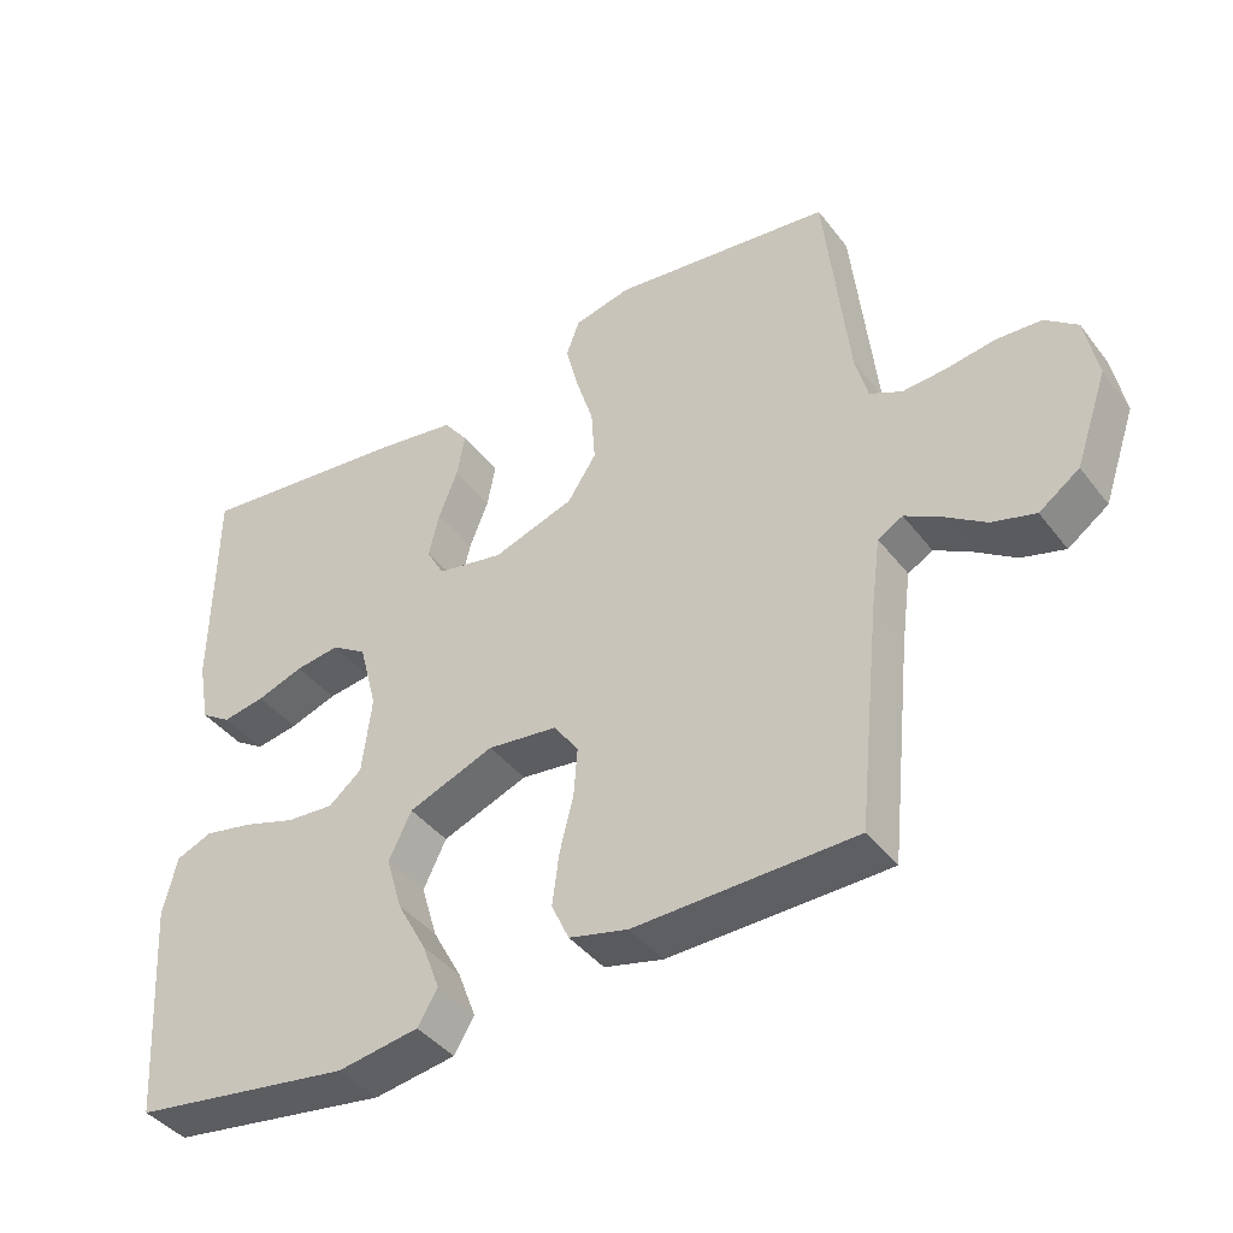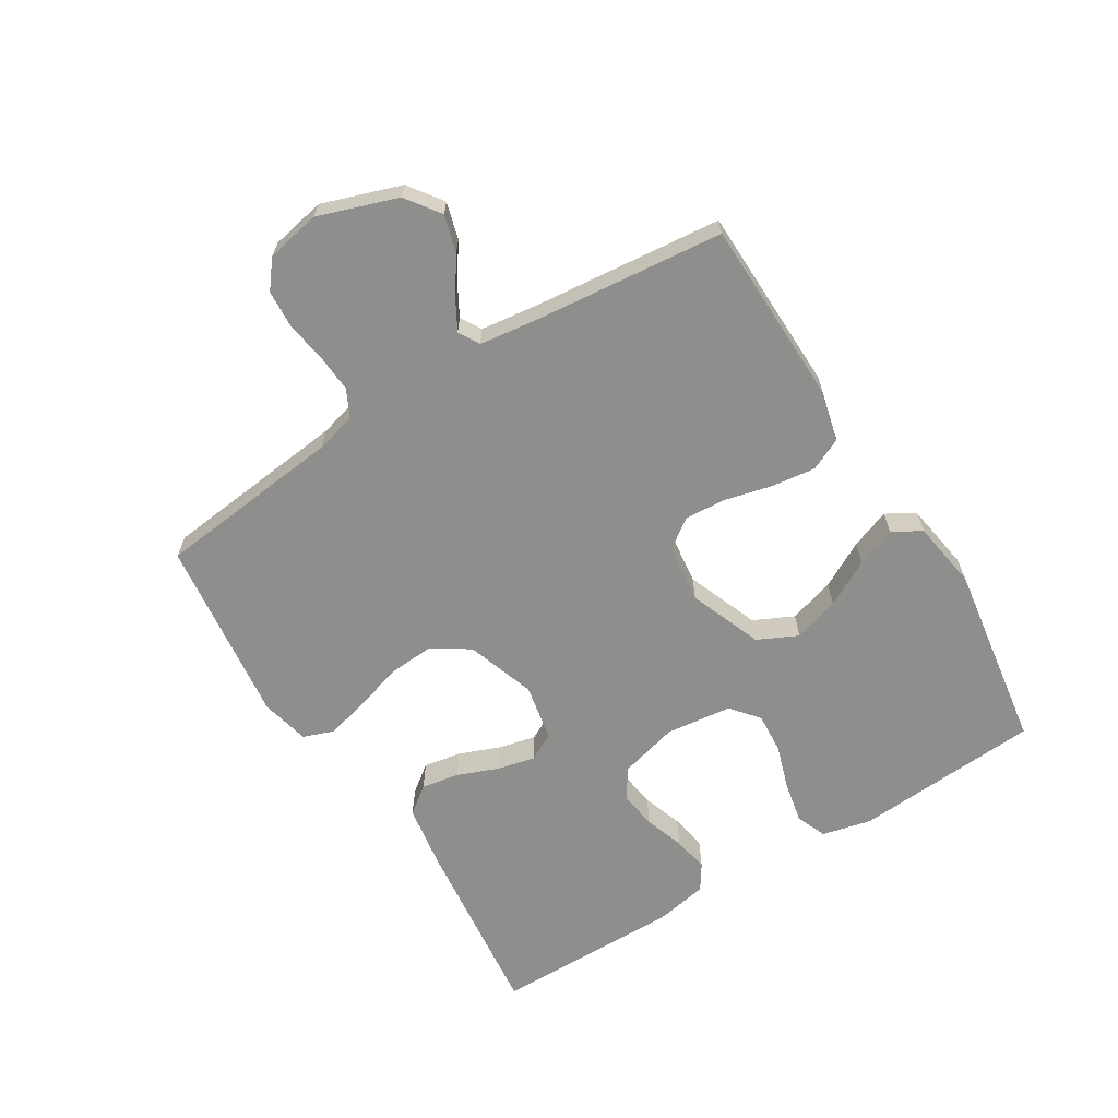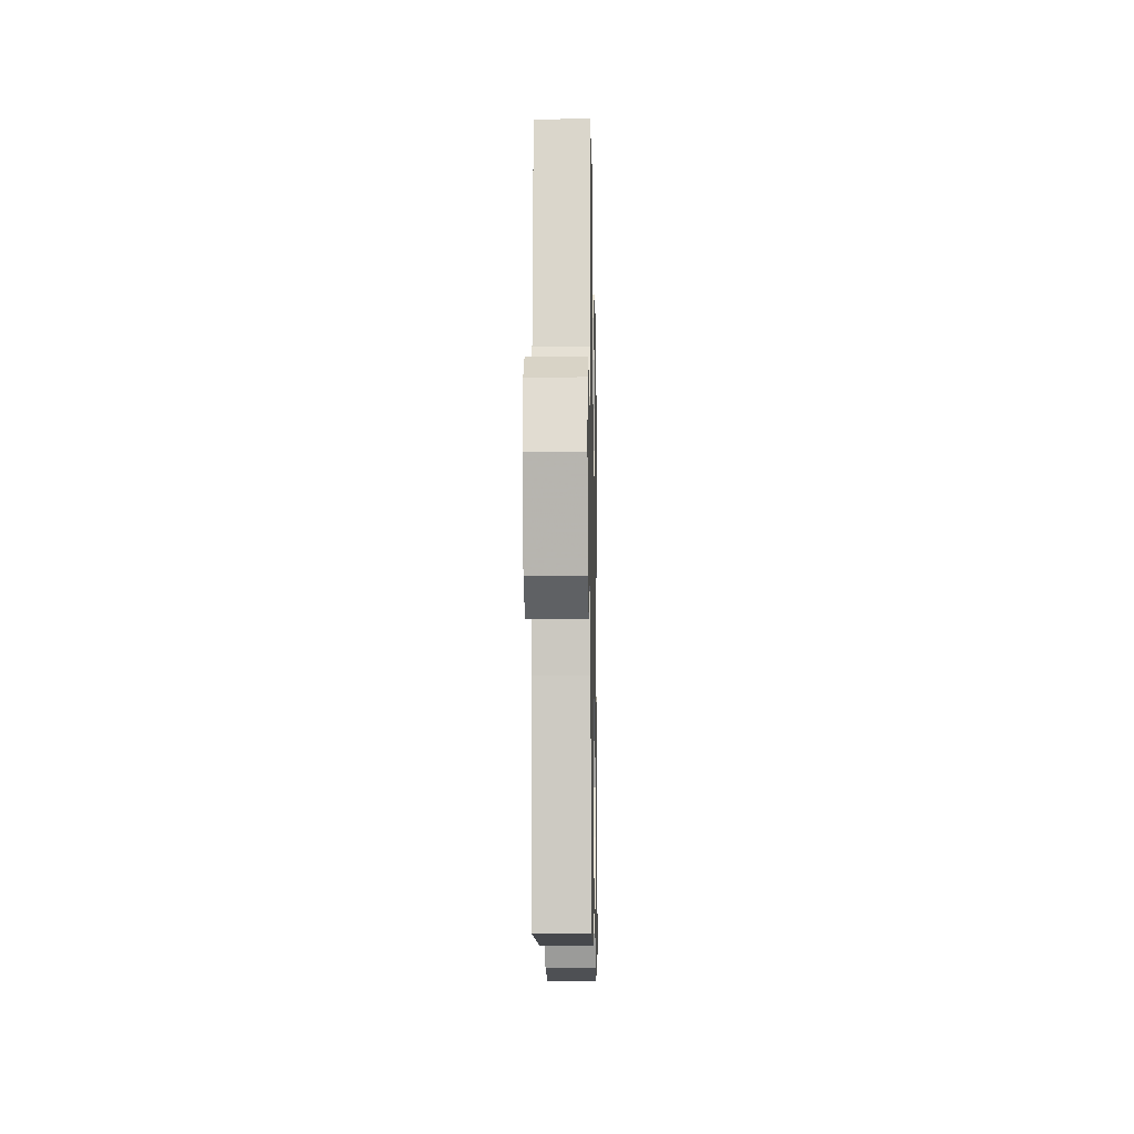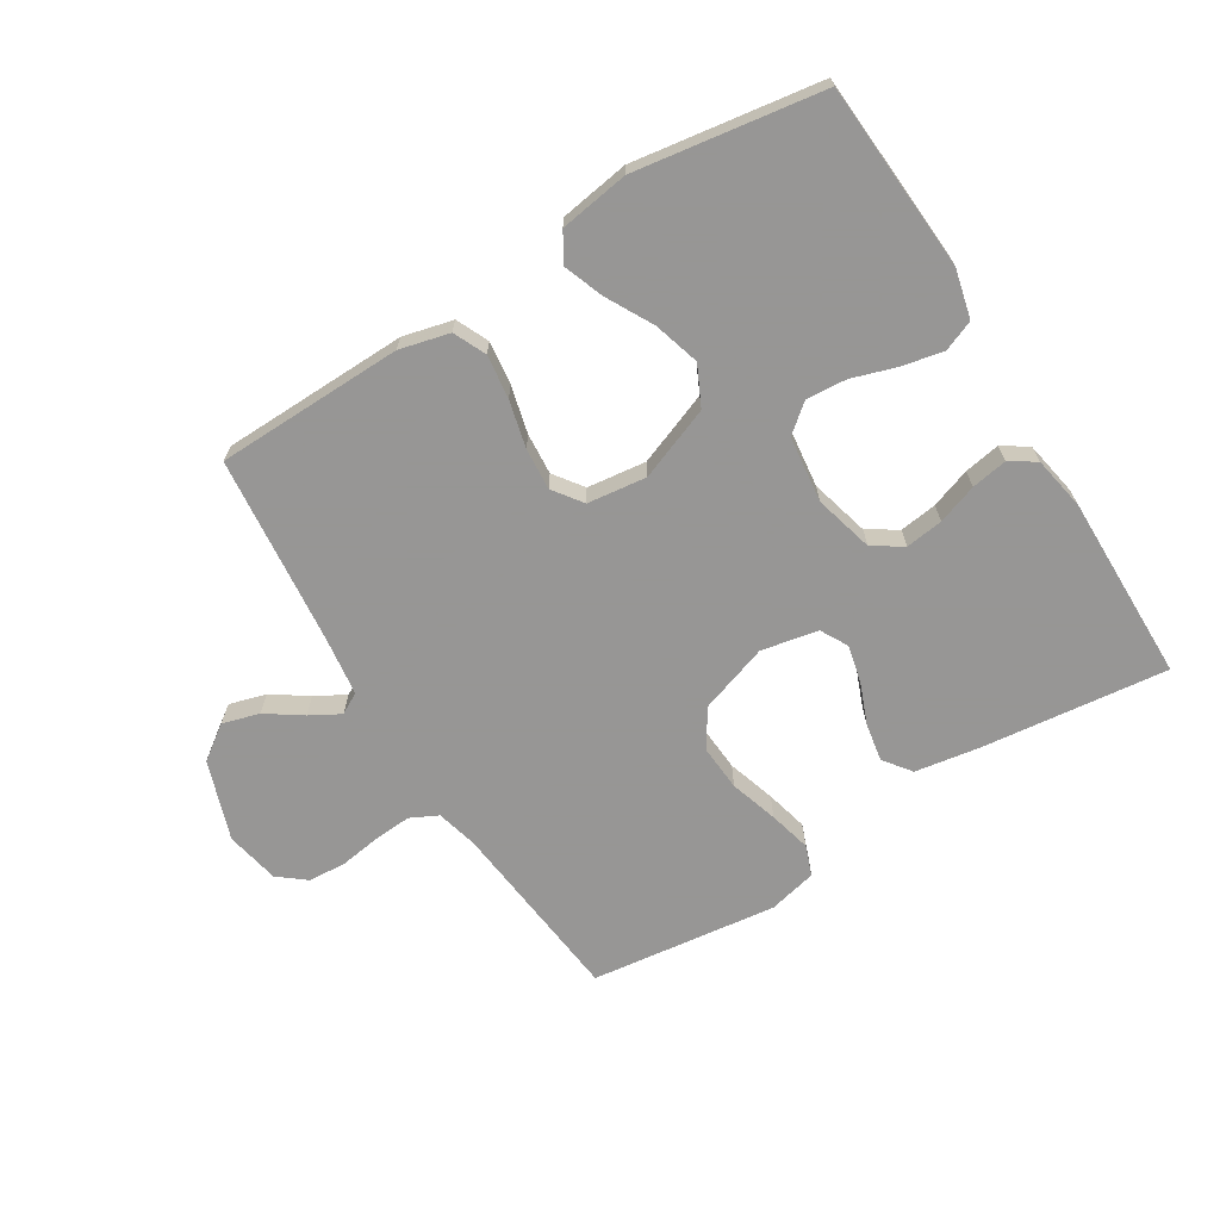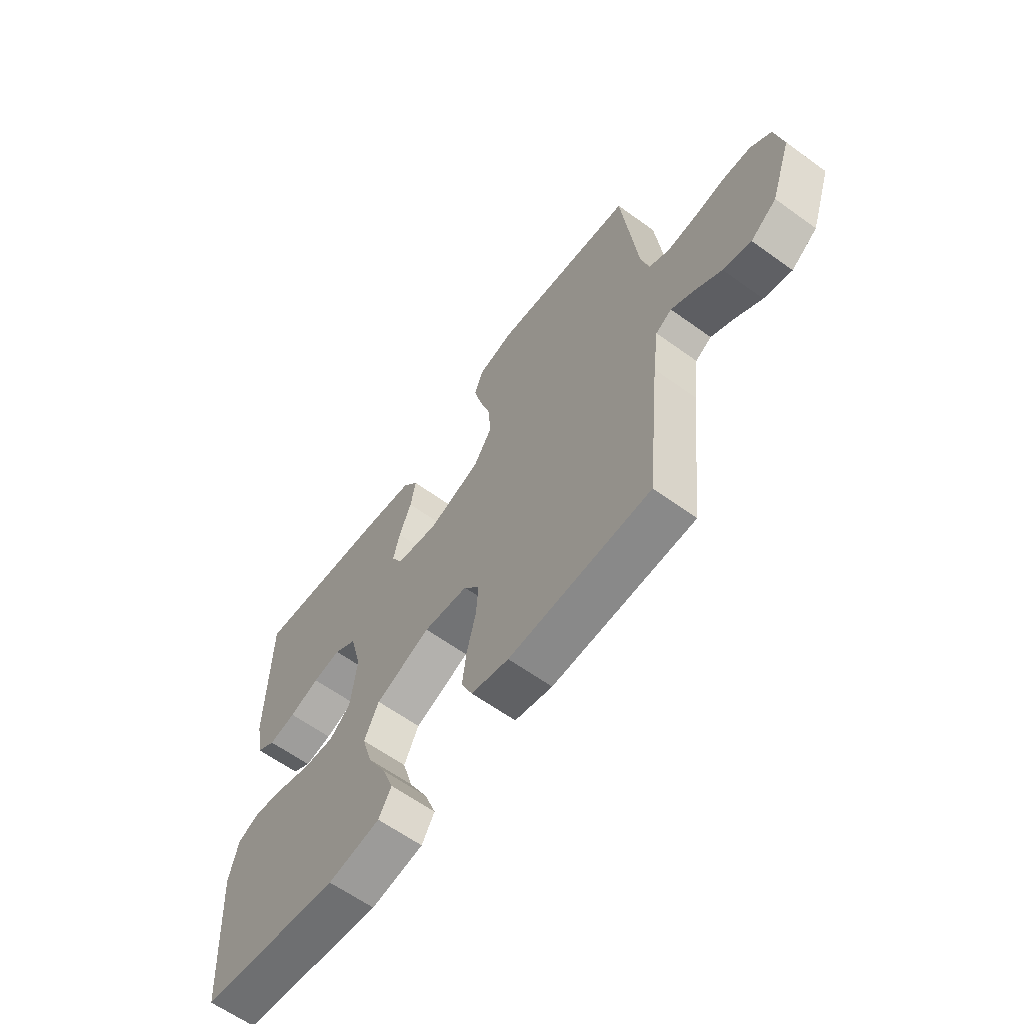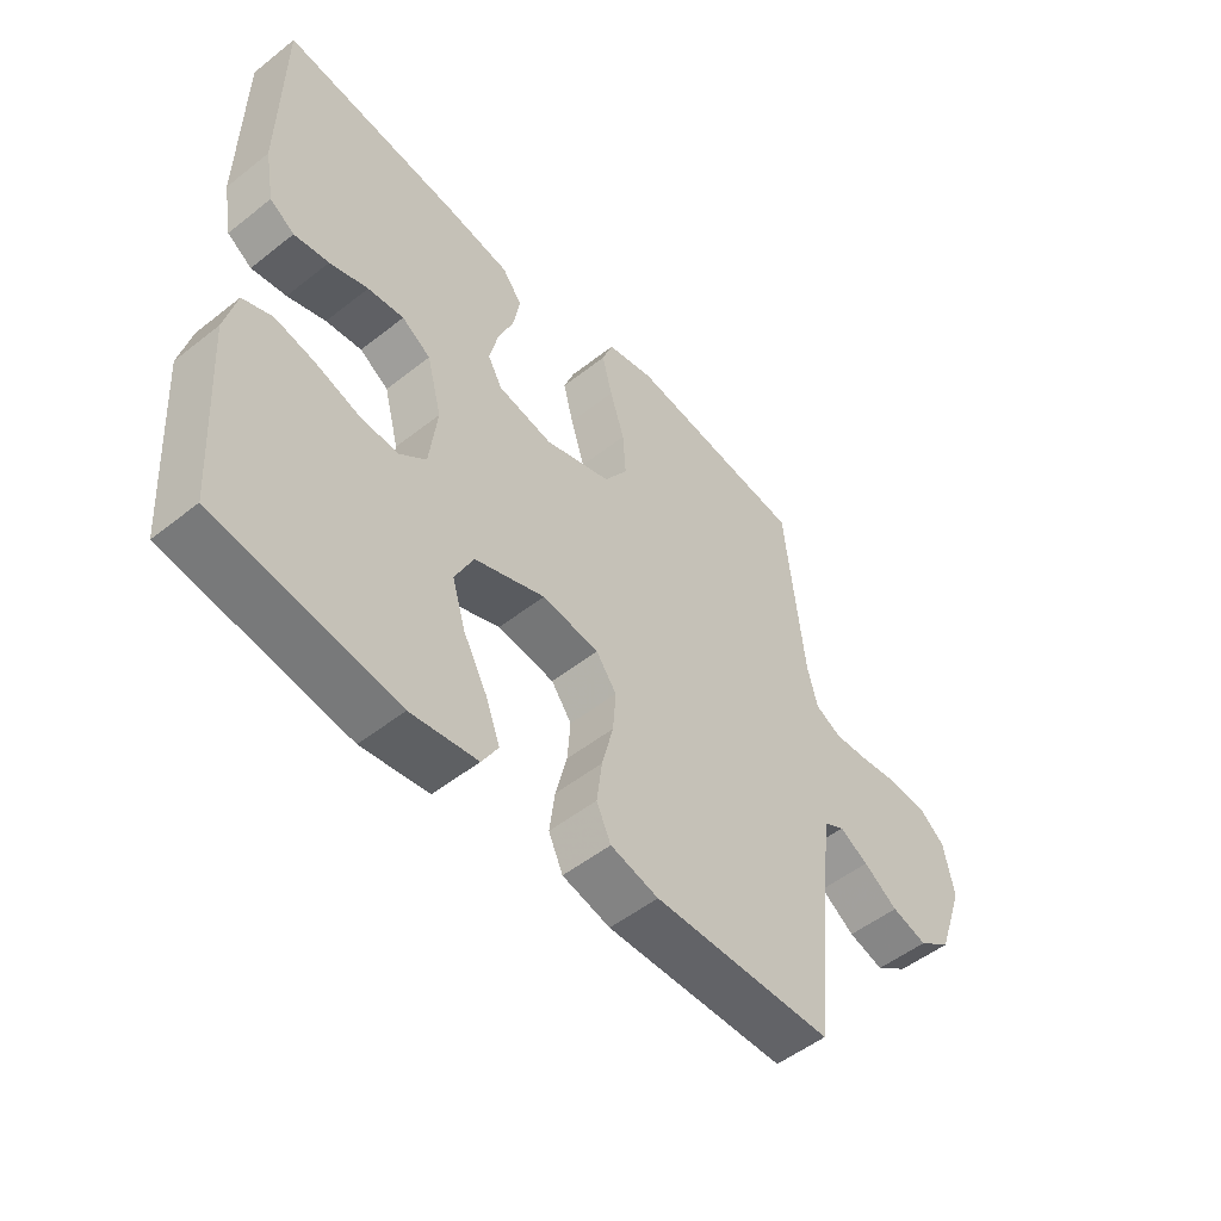
<metadata>
{"format":"obj","ext":"obj","renderer":"f3d","projection":"perspective","resolution":1024,"background":"white","views":[{"elev":-41.4,"azim":34.1,"up":"+Z"},{"elev":-64.8,"azim":121.9,"up":"+Y"},{"elev":-10.1,"azim":91.1,"up":"+Z"},{"elev":-67.8,"azim":-148.2,"up":"+Y"},{"elev":-62.2,"azim":53.7,"up":"+Z"},{"elev":-51.8,"azim":-49.5,"up":"+Z"}]}
</metadata>
<code>
v -0.5 0.07 0.5
v -0.2 0.07 0.465
v -0.097 0.07 0.448
v -0.064 0.07 0.404
v -0.075 0.07 0.343
v -0.101 0.07 0.277
v -0.115 0.07 0.217
v -0.091 0.07 0.173
v 0 0.07 0.155
v 0.111 0.07 0.192
v 0.15 0.07 0.252
v 0.145 0.07 0.326
v 0.121 0.07 0.403
v 0.104 0.07 0.471
v 0.122 0.07 0.52
v 0.2 0.07 0.538
v 0.5 0.07 0.5
v 0.532 0.07 0.2
v 0.549 0.07 0.134
v 0.593 0.07 0.112
v 0.653 0.07 0.116
v 0.719 0.07 0.126
v 0.78 0.07 0.122
v 0.824 0.07 0.087
v 0.841 0.07 0
v 0.797 0.07 -0.127
v 0.742 0.07 -0.166
v 0.683 0.07 -0.149
v 0.626 0.07 -0.11
v 0.578 0.07 -0.083
v 0.544 0.07 -0.102
v 0.531 0.07 -0.2
v 0.5 0.07 -0.5
v 0.2 0.07 -0.506
v 0.12 0.07 -0.486
v 0.096 0.07 -0.434
v 0.105 0.07 -0.364
v 0.124 0.07 -0.288
v 0.129 0.07 -0.221
v 0.095 0.07 -0.174
v 0 0.07 -0.162
v -0.117 0.07 -0.207
v -0.148 0.07 -0.271
v -0.126 0.07 -0.345
v -0.086 0.07 -0.419
v -0.062 0.07 -0.483
v -0.089 0.07 -0.529
v -0.2 0.07 -0.546
v -0.5 0.07 -0.5
v -0.52 0.07 -0.2
v -0.501 0.07 -0.121
v -0.452 0.07 -0.101
v -0.385 0.07 -0.115
v -0.314 0.07 -0.138
v -0.249 0.07 -0.143
v -0.204 0.07 -0.106
v -0.191 0.07 0
v -0.216 0.07 0.095
v -0.264 0.07 0.126
v -0.324 0.07 0.118
v -0.388 0.07 0.096
v -0.446 0.07 0.086
v -0.487 0.07 0.113
v -0.503 0.07 0.2
v -0.5 0 0.5
v -0.2 0 0.465
v -0.097 0 0.448
v -0.064 0 0.404
v -0.075 0 0.343
v -0.101 0 0.277
v -0.115 0 0.217
v -0.091 0 0.173
v 0 0 0.155
v 0.111 0 0.192
v 0.15 0 0.252
v 0.145 0 0.326
v 0.121 0 0.403
v 0.104 0 0.471
v 0.122 0 0.52
v 0.2 0 0.538
v 0.5 0 0.5
v 0.532 0 0.2
v 0.549 0 0.134
v 0.593 0 0.112
v 0.653 0 0.116
v 0.719 0 0.126
v 0.78 0 0.122
v 0.824 0 0.087
v 0.841 0 0
v 0.797 0 -0.127
v 0.742 0 -0.166
v 0.683 0 -0.149
v 0.626 0 -0.11
v 0.578 0 -0.083
v 0.544 0 -0.102
v 0.531 0 -0.2
v 0.5 0 -0.5
v 0.2 0 -0.506
v 0.12 0 -0.486
v 0.096 0 -0.434
v 0.105 0 -0.364
v 0.124 0 -0.288
v 0.129 0 -0.221
v 0.095 0 -0.174
v 0 0 -0.162
v -0.117 0 -0.207
v -0.148 0 -0.271
v -0.126 0 -0.345
v -0.086 0 -0.419
v -0.062 0 -0.483
v -0.089 0 -0.529
v -0.2 0 -0.546
v -0.5 0 -0.5
v -0.52 0 -0.2
v -0.501 0 -0.121
v -0.452 0 -0.101
v -0.385 0 -0.115
v -0.314 0 -0.138
v -0.249 0 -0.143
v -0.204 0 -0.106
v -0.191 0 0
v -0.216 0 0.095
v -0.264 0 0.126
v -0.324 0 0.118
v -0.388 0 0.096
v -0.446 0 0.086
v -0.487 0 0.113
v -0.503 0 0.2
f 60 61 62 63
f 59 60 63 64
f 51 52 53 54
f 49 50 51 54
f 49 54 55
f 48 49 55 56
f 44 45 46 47
f 43 44 47 48
f 35 36 37 38
f 35 38 39
f 32 33 34 35
f 31 32 35 39
f 30 31 39 40
f 26 27 28 29
f 26 29 30
f 25 26 30
f 21 22 23 24
f 20 21 24 25
f 15 16 17 18
f 15 18 19
f 12 13 14 15
f 12 15 19
f 11 12 19 20
f 3 4 5 6
f 3 6 7
f 2 3 7
f 59 64 1 2
f 58 59 2 7
f 57 58 7 8
f 43 48 56 57
f 42 43 57 8
f 41 42 8 9
f 40 41 9 10
f 20 25 30 40
f 10 11 20 40
f 127 126 125 124
f 128 127 124 123
f 118 117 116 115
f 118 115 114 113
f 119 118 113
f 120 119 113 112
f 111 110 109 108
f 112 111 108 107
f 102 101 100 99
f 103 102 99
f 99 98 97 96
f 103 99 96 95
f 104 103 95 94
f 93 92 91 90
f 94 93 90
f 94 90 89
f 88 87 86 85
f 89 88 85 84
f 82 81 80 79
f 83 82 79
f 79 78 77 76
f 83 79 76
f 84 83 76 75
f 70 69 68 67
f 71 70 67
f 71 67 66
f 66 65 128 123
f 71 66 123 122
f 72 71 122 121
f 121 120 112 107
f 72 121 107 106
f 73 72 106 105
f 74 73 105 104
f 104 94 89 84
f 104 84 75 74
f 1 65 66 2
f 2 66 67 3
f 3 67 68 4
f 4 68 69 5
f 5 69 70 6
f 6 70 71 7
f 7 71 72 8
f 8 72 73 9
f 9 73 74 10
f 10 74 75 11
f 11 75 76 12
f 12 76 77 13
f 13 77 78 14
f 14 78 79 15
f 15 79 80 16
f 16 80 81 17
f 17 81 82 18
f 18 82 83 19
f 19 83 84 20
f 20 84 85 21
f 21 85 86 22
f 22 86 87 23
f 23 87 88 24
f 24 88 89 25
f 25 89 90 26
f 26 90 91 27
f 27 91 92 28
f 28 92 93 29
f 29 93 94 30
f 30 94 95 31
f 31 95 96 32
f 32 96 97 33
f 33 97 98 34
f 34 98 99 35
f 35 99 100 36
f 36 100 101 37
f 37 101 102 38
f 38 102 103 39
f 39 103 104 40
f 40 104 105 41
f 41 105 106 42
f 42 106 107 43
f 43 107 108 44
f 44 108 109 45
f 45 109 110 46
f 46 110 111 47
f 47 111 112 48
f 48 112 113 49
f 49 113 114 50
f 50 114 115 51
f 51 115 116 52
f 52 116 117 53
f 53 117 118 54
f 54 118 119 55
f 55 119 120 56
f 56 120 121 57
f 57 121 122 58
f 58 122 123 59
f 59 123 124 60
f 60 124 125 61
f 61 125 126 62
f 62 126 127 63
f 63 127 128 64
f 64 128 65 1

</code>
